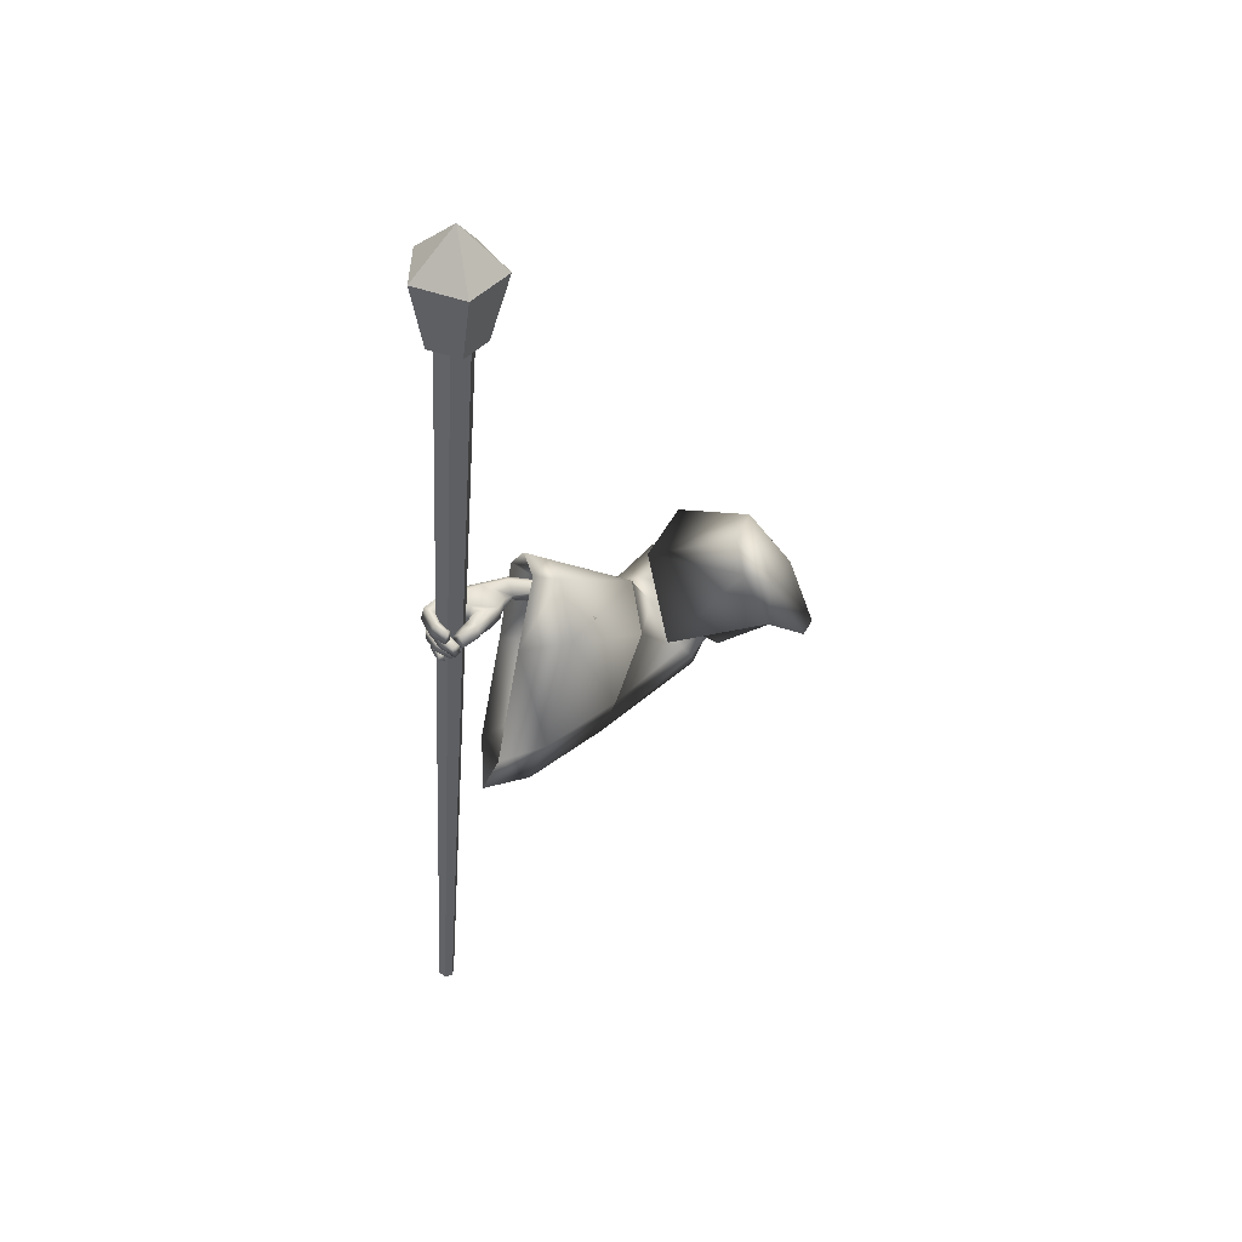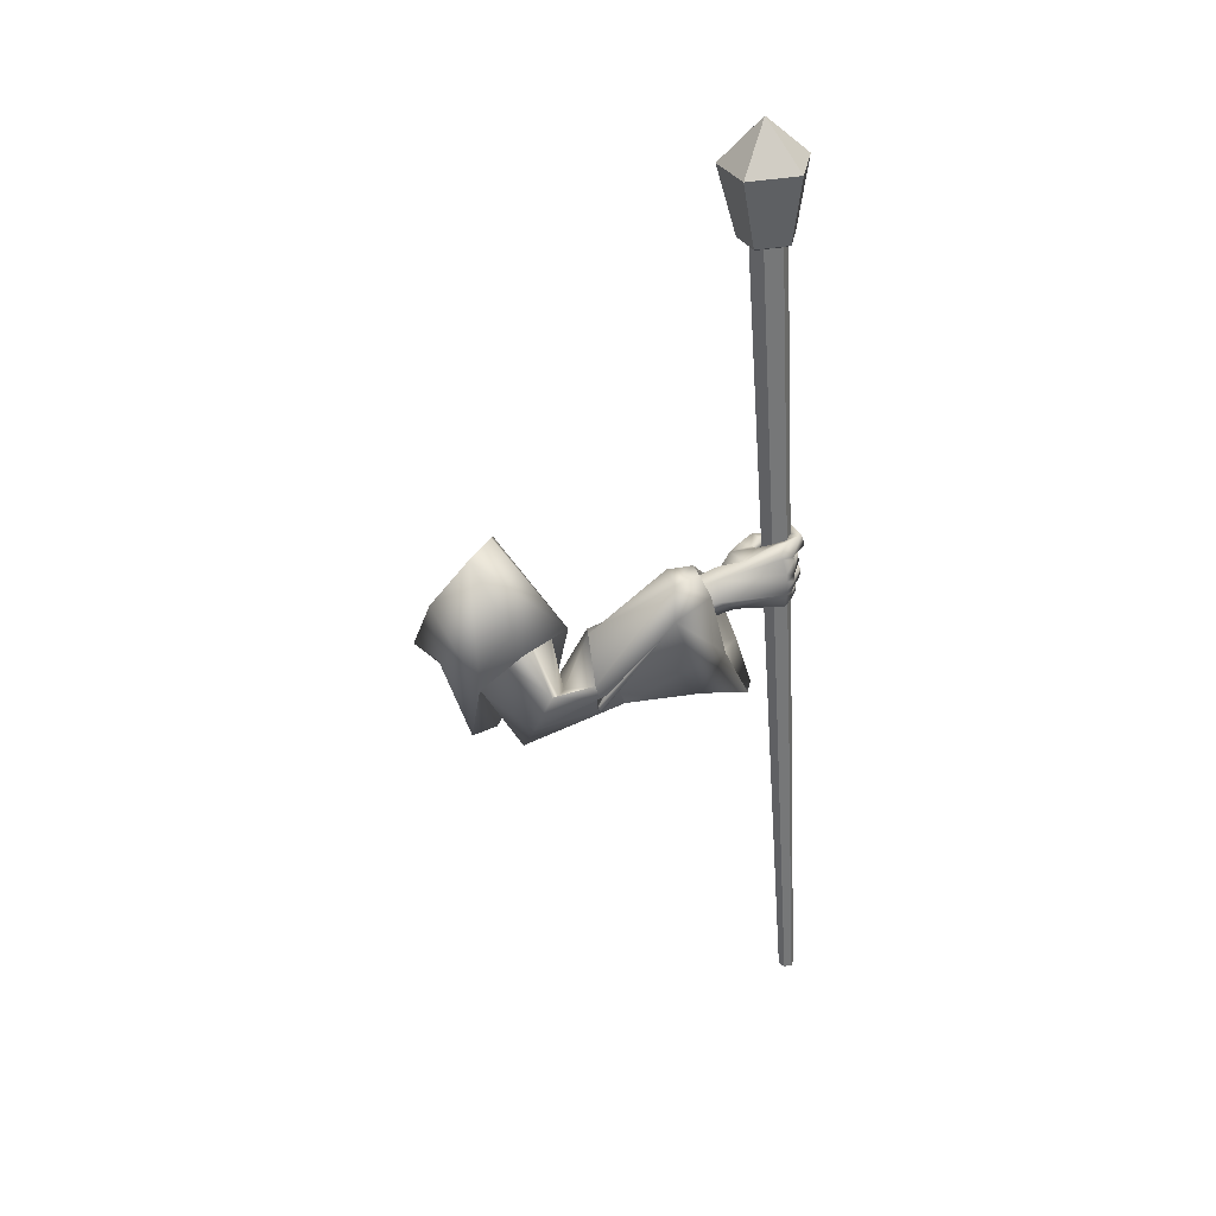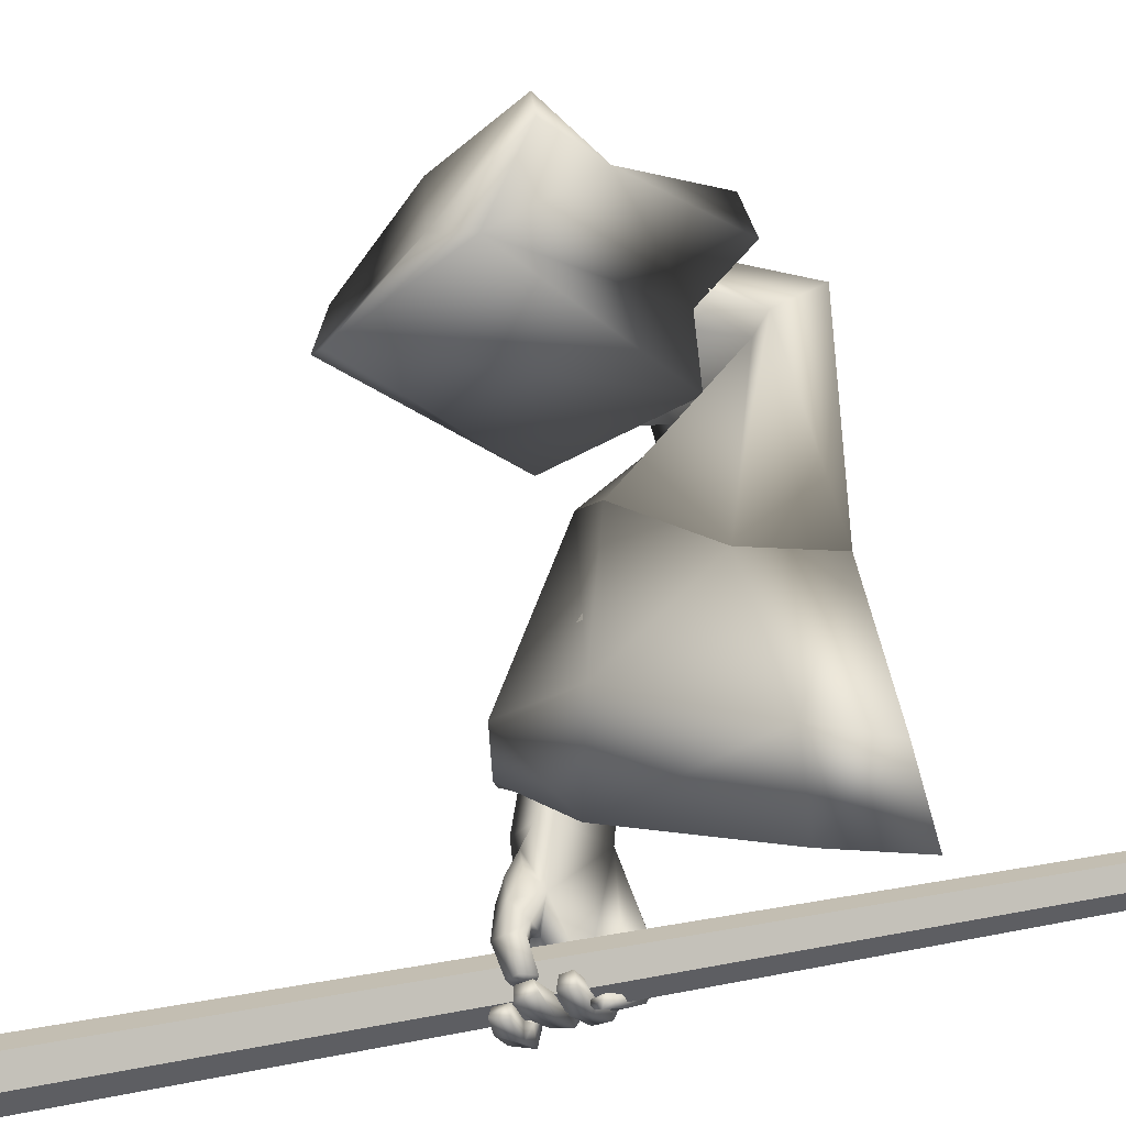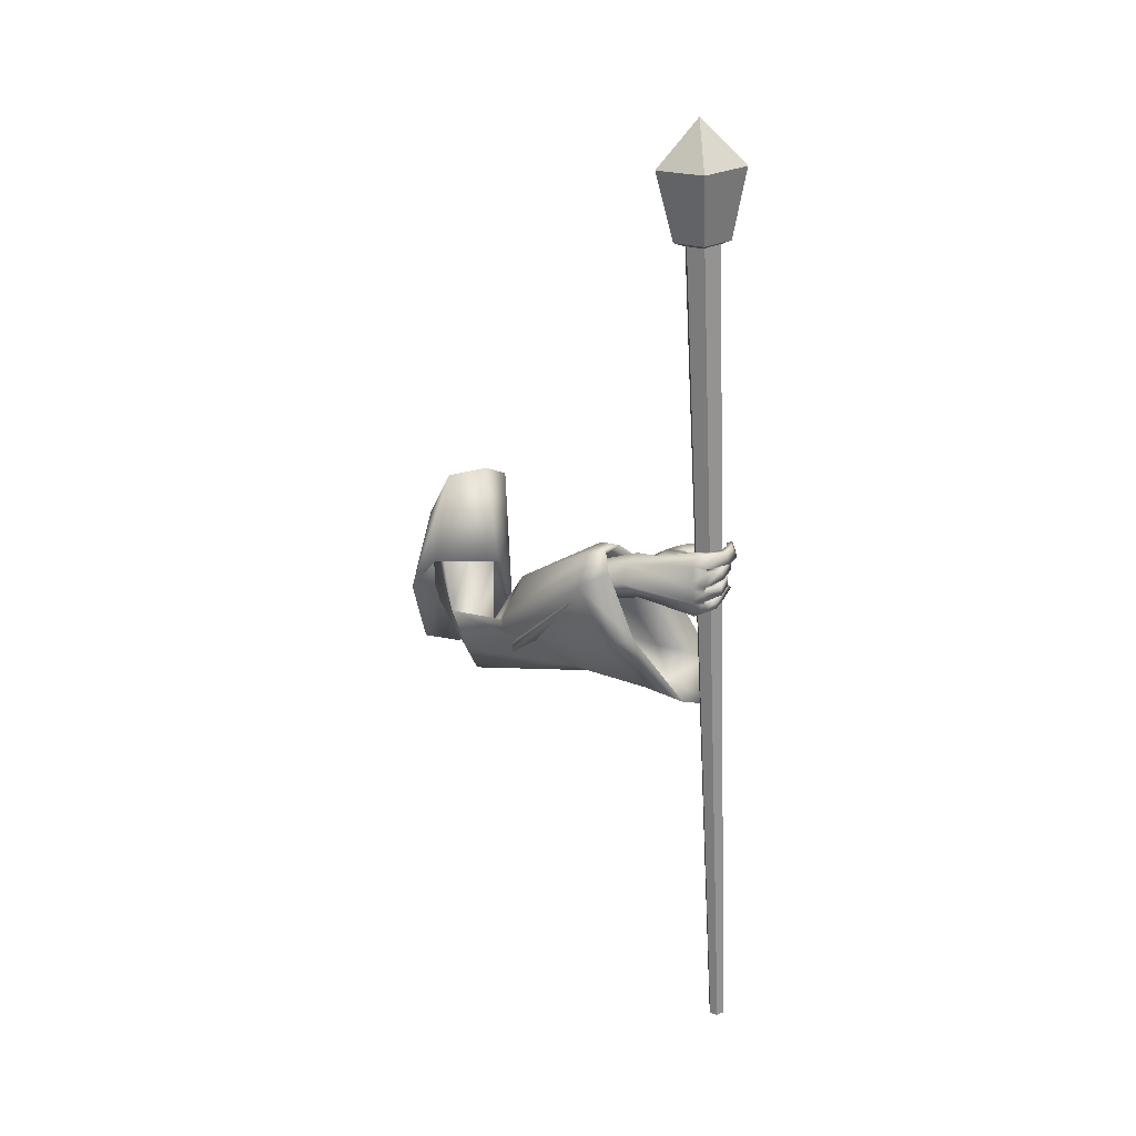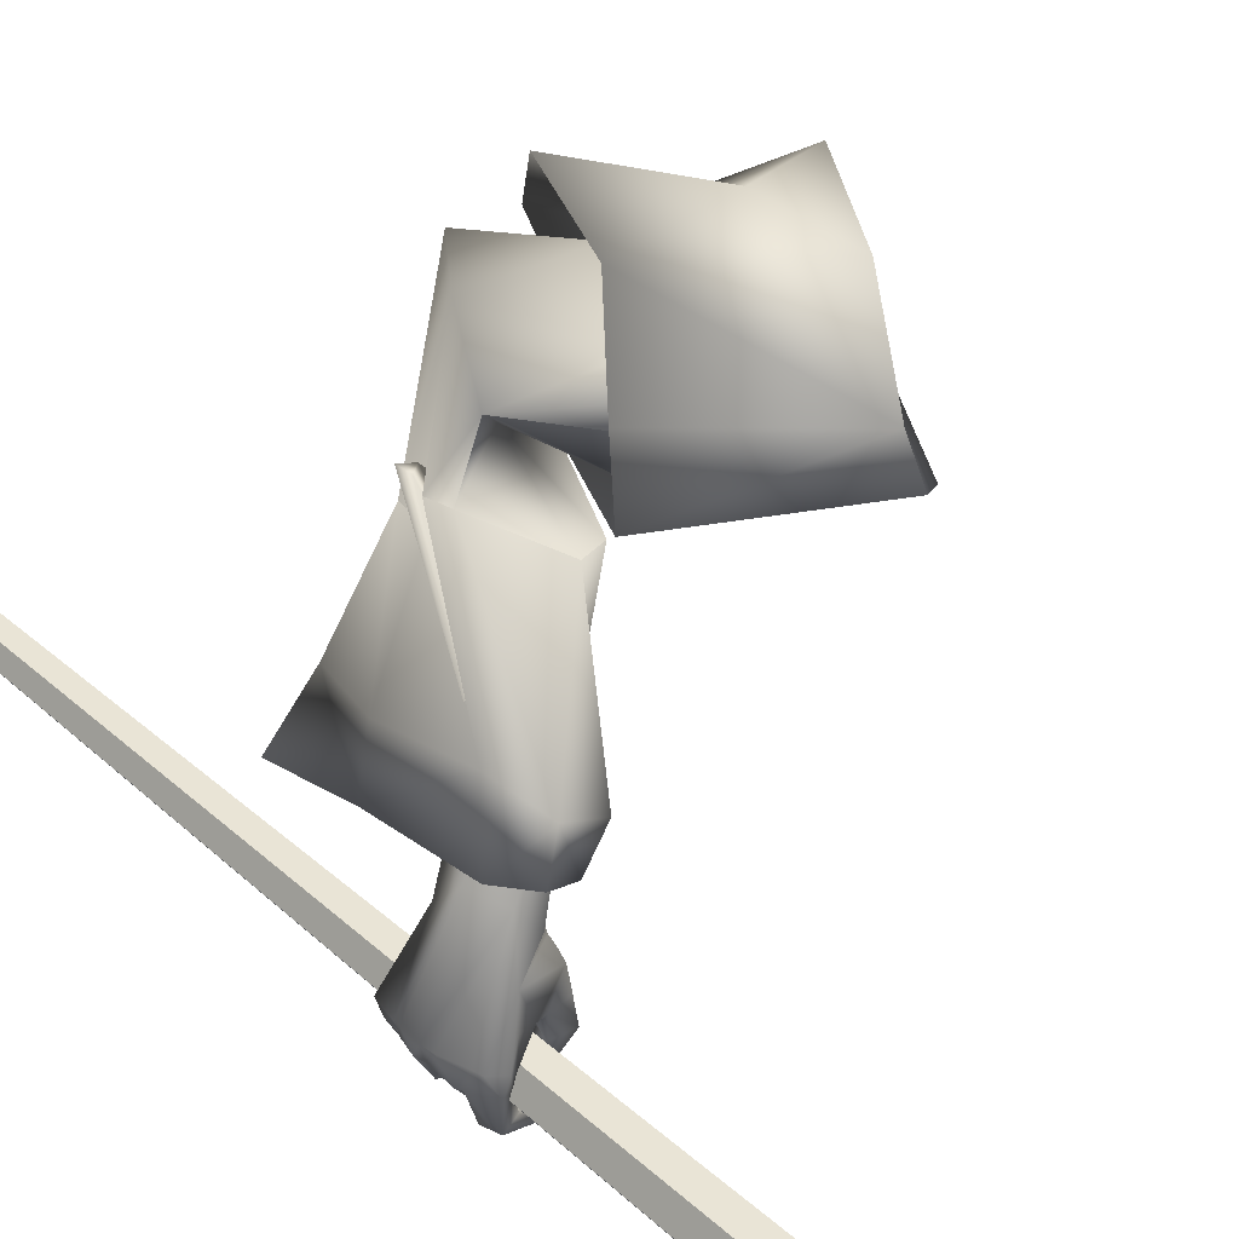
<metadata>
{"format":"obj","ext":"obj","renderer":"f3d","projection":"perspective","resolution":1024,"background":"white","views":[{"elev":45.4,"azim":-145.2,"up":"+Y"},{"elev":33.9,"azim":44.5,"up":"+Y"},{"elev":-42.3,"azim":-68.4,"up":"+Z"},{"elev":26.8,"azim":85.9,"up":"+Y"},{"elev":46.7,"azim":139.8,"up":"+Z"}]}
</metadata>
<code>
o Wizard.002_Plane.000
v 0.1459 -0.03112 -0.007812
v 0.1821 0.02785 -0.07331
v 0.2112 0.1627 -0.1146
v 0.2691 0.1876 -0.0067
v 0.204 0.08317 0.03014
v 0.1482 -0.02574 0.02414
v 0.2493 0.1918 -0.07706
v 0.2043 0.08041 -0.03113
v 0.4518 0.06245 -0.2513
v 0.4108 0.01489 -0.1689
v 0.4645 0.09082 -0.2326
v 0.4135 0.02847 -0.1618
v 0.5299 0.1065 -0.3384
v 0.5381 0.146 -0.3371
v 0.5085 0.03926 -0.2347
v 0.4515 0.008803 -0.1659
v 0.5788 0.07784 -0.3356
v 0.5051 0.06269 -0.2191
v 0.4484 0.01758 -0.1604
v 0.5725 0.1028 -0.3038
v 0.5767 0.1346 -0.4546
v 0.5844 0.1657 -0.4328
v 0.5962 0.0495 -0.4398
v 0.6134 0.0542 -0.4303
v 0.6176 0.08742 -0.4281
v 0.582 0.06164 -0.4709
v 0.6016 0.06205 -0.472
v 0.5707 0.06676 -0.4843
v 0.5857 0.06874 -0.4849
v 0.5531 0.07486 -0.4927
v 0.5581 0.08044 -0.5032
v 0.6161 0.079 -0.4297
v 0.5896 0.07459 -0.4495
v 0.6028 0.0771 -0.4664
v 0.5925 0.08169 -0.4792
v 0.5624 0.08939 -0.4968
v 0.5913 0.0539 -0.4547
v 0.5856 0.08152 -0.4609
v 0.5759 0.08712 -0.477
v 0.5597 0.09173 -0.4904
v 0.6094 0.05885 -0.4524
v 0.6101 0.07465 -0.448
v 0.5898 0.07441 -0.4573
v 0.6144 0.08295 -0.4468
v 0.5899 0.08203 -0.4507
v 0.6016 0.08816 -0.4806
v 0.5823 0.08545 -0.4662
v 0.5711 0.09199 -0.4961
v 0.5618 0.08664 -0.4804
v 0.5379 0.09119 -0.4953
v 0.5354 0.09323 -0.4789
v 0.5679 0.1094 -0.4942
v 0.5383 0.1086 -0.4915
v 0.5658 0.1078 -0.4804
v 0.5363 0.1056 -0.4797
v 0.6033 0.1063 -0.4791
v 0.5843 0.1072 -0.4674
v 0.6179 0.1012 -0.4465
v 0.5866 0.1023 -0.455
v 0.6141 0.11 -0.449
v 0.5896 0.108 -0.4489
v 0.5951 0.1161 -0.484
v 0.5762 0.1119 -0.4659
v 0.5532 0.1152 -0.5032
v 0.5535 0.1145 -0.4826
v 0.5193 0.1141 -0.5055
v 0.5178 0.1184 -0.4931
v 0.5564 0.1354 -0.4831
v 0.52 0.1341 -0.493
v 0.5574 0.1344 -0.4993
v 0.522 0.1358 -0.5085
v 0.5954 0.1354 -0.479
v 0.5743 0.1308 -0.469
v 0.5883 0.1333 -0.4526
v 0.6118 0.1387 -0.4514
v 0.5799 0.1371 -0.462
v 0.6089 0.1447 -0.4507
v 0.5806 0.1433 -0.4824
v 0.5993 0.1477 -0.4918
v 0.56 0.1427 -0.4934
v 0.5665 0.1452 -0.5105
v 0.5341 0.1417 -0.4962
v 0.5341 0.1424 -0.5129
v 0.5575 0.1628 -0.4922
v 0.5354 0.1583 -0.4954
v 0.5607 0.1664 -0.5014
v 0.5316 0.1594 -0.5069
v 0.578 0.1652 -0.4797
v 0.5962 0.17 -0.4848
v 0.5823 0.1639 -0.4529
v 0.5942 0.1677 -0.4498
v 0.6159 0.1227 -0.426
v 0.6181 0.1092 -0.4265
v 0.6048 0.1482 -0.4276
v 0.6017 0.158 -0.4277
v 0.5766 0.1623 -0.4388
v 0.5789 0.1266 -0.4518
v 0.5822 0.1108 -0.4493
v 0.5842 0.1026 -0.4489
v 0.5233 0.1209 -0.3413
v 0.5641 0.1508 -0.3732
v 0.5172 0.1073 -0.4163
v 0.5709 0.1581 -0.4076
v 0.5233 0.1318 -0.3635
v 0.5082 0.1224 -0.3965
v 0.5139 0.1187 -0.4422
v 0.507 0.1348 -0.4226
v 0.5111 0.1213 -0.4551
v 0.5044 0.1345 -0.4567
v 0.5262 0.117 -0.4845
v 0.5134 0.1279 -0.4888
v 0.5478 0.1244 -0.4325
v 0.5366 0.1279 -0.4386
v 0.5334 0.1285 -0.4536
v 0.5118 0.1498 -0.4542
v 0.5372 0.1253 -0.4839
v 0.5268 0.1435 -0.4813
v 0.5349 0.1436 -0.4573
v 0.5376 0.1372 -0.4852
v 0.5159 0.1482 -0.4174
v 0.5321 0.1195 -0.4393
v 0.5364 0.1469 -0.4239
v 0.5484 0.1491 -0.4215
v 0.5146 0.1401 -0.3927
v 0.5515 0.1313 -0.3172
v 0.2222 -0.0606 0.00405
v 0.3656 0.09473 0.01239
v 0.3578 0.04152 0.01381
v 0.294 -0.04716 -0.02546
v 0.3242 -0.01032 -0.04132
v 0.3702 0.0703 -0.03998
v 0.3788 0.06545 -0.08536
v 0.4403 -0.02962 -0.04691
v 0.4693 0.006037 -0.003661
v 0.4171 -0.04443 -0.08206
v 0.3498 -0.123 -0.0809
v 0.4881 -0.03564 -0.09777
v 0.3985 -0.1128 -0.02961
v 0.4301 -0.1394 -0.2207
v 0.3339 -0.1428 -0.07306
v 0.4567 -0.07164 -0.1761
v 0.4226 0.04782 -0.1359
v 0.3587 -0.09841 -0.276
v 0.3611 0.000918 -0.1944
v 0.4825 -0.00953 -0.09369
v 0.2288 -0.01402 0.03827
v 0.346 -0.186 -0.0496
v 0.3206 -0.05174 0.01756
v 0.3846 -0.1813 -0.287
v 0.3201 -0.08757 -0.06555
v 0.356 -0.08085 -0.1205
v 0.4195 0.0791 -0.09177
v 0.4336 0.08927 0.02471
v 0.3696 0.006316 0.06864
v 0.3134 -0.1434 -0.0184
v 0.3208 -0.1249 0.04699
v 0.2181 0.03506 -0.05783
v 0.2451 0.08812 -0.07997
v 0.2399 0.1197 -0.07787
v 0.2345 0.1257 -0.0182
v 0.2062 0.07149 -0.01046
v 0.2253 0.03222 -0.03379
v 0.2112 0.01958 -0.01273
v 0.4881 -0.03564 -0.09777
v 0.4301 -0.1394 -0.2207
v 0.4567 -0.07164 -0.1761
v 0.5378 0.08178 -0.2314
v 0.4226 0.04782 -0.1359
v 0.4723 0.1374 -0.2772
v 0.3587 -0.09841 -0.276
v 0.3611 0.000918 -0.1944
v 0.5177 0.138 -0.2494
v 0.4825 -0.00953 -0.09369
v 0.4878 -0.1616 -0.3616
v 0.5382 -0.03785 -0.2797
v 0.4254 0.03975 -0.3087
v 0.412 -0.1262 -0.4079
v 0.3846 -0.1813 -0.287
v 0.4343 -0.2014 -0.4307
v 0.5466 0.1598 -0.2781
v 0.5726 0.1247 -0.2814
v 0.5068 0.1472 -0.3069
v 0.5414 -0.1645 -0.4257
v 0.488 -0.2038 -0.4962
v 0.4552 -0.1186 -0.4888
v 0.5679 -0.01649 -0.3292
v 0.4746 0.06305 -0.3959
v 0.4456 -0.0543 -0.2013
v 0.4294 -0.09556 -0.2284
v 0.5256 0.06593 -0.242
v 0.4742 -0.08292 -0.1131
v 0.454 -0.08347 -0.1254
v 0.4706 0.1127 -0.2804
v 0.386 -0.07059 -0.262
v 0.3875 -0.01016 -0.2124
v 0.5087 0.1131 -0.2571
v 0.4715 -0.06696 -0.113
v 0.4837 -0.1384 -0.3513
v 0.526 -0.03451 -0.2825
v 0.4312 0.03064 -0.3069
v 0.42 -0.1087 -0.3902
v 0.4018 -0.121 -0.2688
v 0.4387 -0.1718 -0.4093
v 0.6242 -0.8345 -0.5007
v 0.6173 -0.8343 -0.5138
v 0.6025 -0.835 -0.5145
v 0.5945 -0.8359 -0.502
v 0.6014 -0.8361 -0.4888
v 0.6162 -0.8354 -0.4882
v 0.5658 0.7195 -0.4351
v 0.5506 0.7199 -0.4645
v 0.5176 0.7184 -0.466
v 0.4998 0.7163 -0.4382
v 0.515 0.7159 -0.4088
v 0.548 0.7174 -0.4073
v 0.5841 0.722 -0.4318
v 0.5512 0.7225 -0.4818
v 0.4935 0.719 -0.466
v 0.4909 0.7164 -0.4062
v 0.5469 0.7183 -0.3851
v 0.6066 0.847 -0.4253
v 0.5551 0.8477 -0.5034
v 0.4651 0.8422 -0.4787
v 0.4609 0.8381 -0.3853
v 0.5484 0.8411 -0.3524
v 0.5344 0.6983 -0.4351
v 0.5234 0.921 -0.4258
f 209 214 208
f 213 206 207
f 211 204 205
f 210 209 204
f 208 213 207
f 206 211 205
f 204 207 206
f 213 214 210
f 216 225 220
f 224 218 219
f 222 216 217
f 225 219 220
f 218 222 217
f 220 226 216
f 218 226 219
f 216 226 217
f 219 226 220
f 217 226 218
f 225 227 224
f 223 227 222
f 221 227 225
f 224 227 223
f 222 227 221
f 209 215 214
f 213 212 206
f 211 210 204
f 210 215 209
f 208 214 213
f 206 212 211
f 206 205 204
f 204 209 208
f 208 207 204
f 210 211 212
f 212 213 210
f 214 215 210
f 216 221 225
f 224 223 218
f 222 221 216
f 225 224 219
f 218 223 222
f 5 4 8
f 1 6 8
f 6 5 8
f 1 2 126
f 7 3 8
f 6 146 5
f 3 2 8
f 2 1 8
f 6 126 146
f 4 7 8
f 6 1 126
f 9 12 11
f 11 100 13
f 13 15 9
f 9 16 10
f 11 20 125
f 11 19 18
f 20 15 17
f 18 16 15
f 112 99 102
f 13 100 102
f 17 32 20
f 20 93 125
f 17 23 24
f 37 27 41
f 26 29 27
f 28 31 29
f 41 34 42
f 27 35 34
f 29 36 35
f 43 26 37
f 26 39 28
f 28 40 30
f 39 36 40
f 30 36 31
f 35 38 34
f 33 37 23
f 24 42 32
f 23 41 24
f 43 34 38
f 42 45 44
f 43 33 45
f 45 46 44
f 47 48 46
f 49 50 48
f 50 52 48
f 49 55 51
f 53 54 52
f 51 53 50
f 54 47 57
f 48 56 46
f 52 57 56
f 46 58 44
f 47 59 57
f 59 56 57
f 58 61 60
f 61 62 60
f 62 65 64
f 64 67 66
f 65 69 67
f 69 70 71
f 71 64 66
f 62 70 72
f 70 73 72
f 65 73 68
f 63 74 73
f 60 72 75
f 74 72 73
f 74 77 75
f 76 79 77
f 78 81 79
f 80 83 81
f 80 85 82
f 81 87 86
f 86 85 84
f 82 87 83
f 78 84 80
f 79 86 89
f 86 88 89
f 76 88 78
f 77 89 91
f 89 90 91
f 32 44 25
f 58 25 44
f 60 93 58
f 75 92 60
f 77 94 75
f 95 91 22
f 90 22 91
f 90 21 96
f 74 21 76
f 61 97 74
f 99 61 59
f 99 45 33
f 67 71 66
f 123 103 96
f 103 22 96
f 102 104 105
f 101 100 14
f 102 107 106
f 106 109 108
f 108 111 110
f 121 102 106
f 106 114 113
f 110 114 108
f 109 117 111
f 117 118 119
f 116 118 114
f 117 116 111
f 107 115 109
f 115 122 118
f 118 113 114
f 106 113 121
f 121 113 112
f 122 112 113
f 21 123 96
f 107 124 120
f 105 104 124
f 100 101 104
f 122 124 123
f 95 22 101
f 95 125 94
f 94 125 92
f 92 125 93
f 25 20 32
f 9 10 12
f 13 9 11
f 11 14 100
f 13 17 15
f 9 15 16
f 125 14 11
f 11 18 20
f 11 12 19
f 20 18 15
f 18 19 16
f 23 17 33
f 13 102 17
f 112 21 97
f 112 97 98
f 17 102 99
f 99 33 17
f 112 98 99
f 17 24 32
f 20 25 93
f 37 26 27
f 26 28 29
f 28 30 31
f 41 27 34
f 27 29 35
f 29 31 36
f 43 38 26
f 26 38 39
f 28 39 40
f 39 35 36
f 30 40 36
f 35 39 38
f 33 43 37
f 24 41 42
f 23 37 41
f 43 42 34
f 42 43 45
f 45 47 46
f 47 49 48
f 49 51 50
f 50 53 52
f 49 54 55
f 53 55 54
f 51 55 53
f 54 49 47
f 48 52 56
f 52 54 57
f 46 56 58
f 47 45 59
f 59 58 56
f 58 59 61
f 61 63 62
f 62 63 65
f 64 65 67
f 65 68 69
f 69 68 70
f 71 70 64
f 62 64 70
f 70 68 73
f 65 63 73
f 63 61 74
f 60 62 72
f 74 75 72
f 74 76 77
f 76 78 79
f 78 80 81
f 80 82 83
f 80 84 85
f 81 83 87
f 86 87 85
f 82 85 87
f 78 88 84
f 79 81 86
f 86 84 88
f 76 90 88
f 77 79 89
f 89 88 90
f 32 42 44
f 58 93 25
f 60 92 93
f 75 94 92
f 77 95 94
f 95 77 91
f 90 96 22
f 90 76 21
f 74 97 21
f 61 98 97
f 99 98 61
f 99 59 45
f 67 69 71
f 103 101 22
f 102 100 104
f 102 105 107
f 106 107 109
f 108 109 111
f 121 112 102
f 106 108 114
f 110 116 114
f 109 115 117
f 117 115 118
f 116 119 118
f 110 111 116
f 117 119 116
f 107 120 115
f 115 120 122
f 118 122 113
f 122 123 112
f 21 112 123
f 107 105 124
f 103 123 101
f 122 120 124
f 124 104 101
f 101 123 124
f 101 14 125
f 125 95 101
f 5 127 4
f 146 128 5
f 7 132 3
f 132 2 3
f 133 132 131
f 128 134 127
f 135 130 132
f 148 138 128
f 141 137 138
f 145 135 133
f 135 144 136
f 147 139 138
f 136 143 140
f 136 129 130
f 2 129 126
f 134 145 133
f 134 131 127
f 4 131 7
f 140 149 147
f 140 148 129
f 129 146 126
f 142 171 144
f 144 170 143
f 143 178 149
f 139 166 141
f 145 168 142
f 149 165 139
f 141 164 137
f 137 173 145
f 172 168 173
f 165 175 166
f 178 174 165
f 168 176 171
f 176 170 171
f 172 182 169
f 174 186 175
f 179 183 174
f 187 177 176
f 169 187 176
f 181 172 167
f 167 173 164
f 185 179 177
f 177 178 170
f 186 167 175
f 167 166 175
f 197 193 196
f 189 199 198
f 202 198 203
f 195 193 192
f 194 200 195
f 196 182 180
f 198 186 183
f 203 183 184
f 201 187 200
f 193 187 182
f 196 181 190
f 197 190 191
f 203 185 201
f 202 201 194
f 186 190 181
f 188 190 199
f 188 195 192
f 5 128 127
f 146 148 128
f 7 131 132
f 132 130 2
f 133 135 132
f 128 138 134
f 135 136 130
f 148 147 138
f 134 138 137
f 139 141 138
f 145 142 135
f 135 142 144
f 147 149 139
f 136 144 143
f 136 140 129
f 2 130 129
f 134 137 145
f 134 133 131
f 4 127 131
f 140 143 149
f 140 147 148
f 129 148 146
f 142 168 171
f 144 171 170
f 143 170 178
f 139 165 166
f 145 173 168
f 149 178 165
f 141 166 164
f 137 164 173
f 172 169 168
f 165 174 175
f 178 179 174
f 168 169 176
f 176 177 170
f 172 180 182
f 174 183 186
f 179 184 183
f 187 185 177
f 169 182 187
f 181 180 172
f 167 172 173
f 185 184 179
f 177 179 178
f 186 181 167
f 167 164 166
f 197 192 193
f 189 188 199
f 202 189 198
f 195 200 193
f 194 201 200
f 196 193 182
f 198 199 186
f 203 198 183
f 201 185 187
f 193 200 187
f 196 180 181
f 197 196 190
f 203 184 185
f 202 203 201
f 186 199 190
f 188 191 190
f 188 189 194
f 202 194 189
f 192 197 191
f 188 194 195
f 192 191 188
f 4 154 153
f 126 150 155
f 126 156 146
f 4 152 7
f 146 154 5
f 3 152 151
f 2 151 150
f 160 154 161
f 162 150 157
f 163 155 162
f 160 152 153
f 163 154 156
f 158 152 159
f 157 151 158
f 158 161 157
f 4 5 154
f 126 2 150
f 126 155 156
f 4 153 152
f 146 156 154
f 3 7 152
f 2 3 151
f 160 153 154
f 162 155 150
f 163 156 155
f 160 159 152
f 163 161 154
f 158 151 152
f 157 150 151
f 162 157 161
f 158 159 160
f 160 161 158
f 163 162 161

</code>
